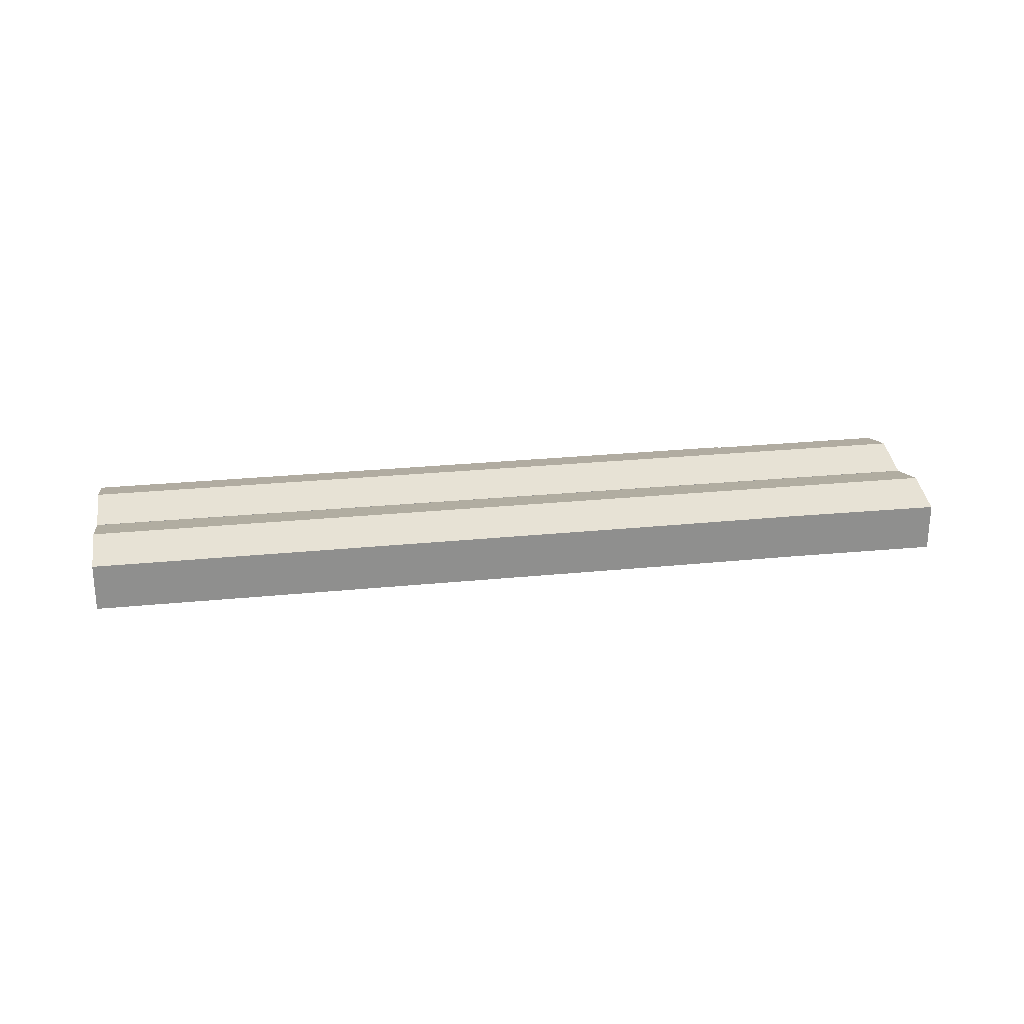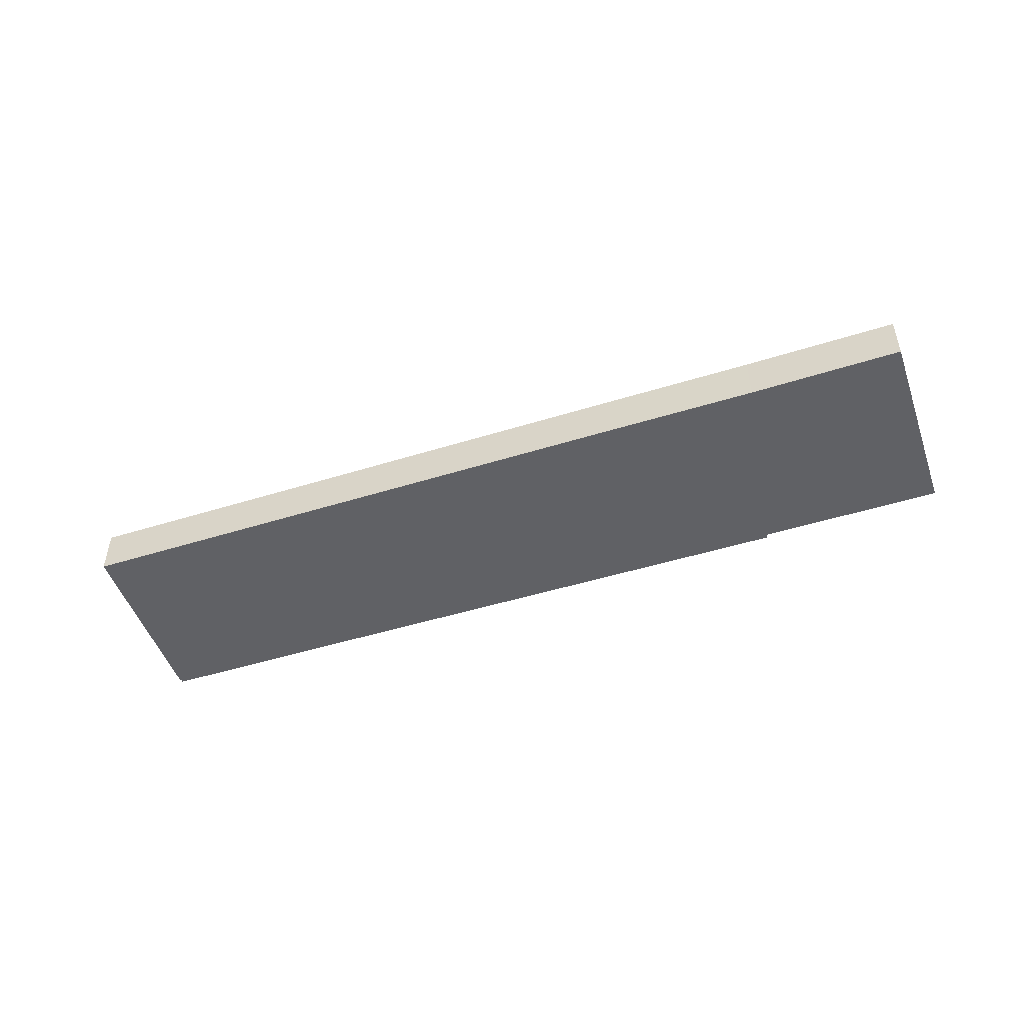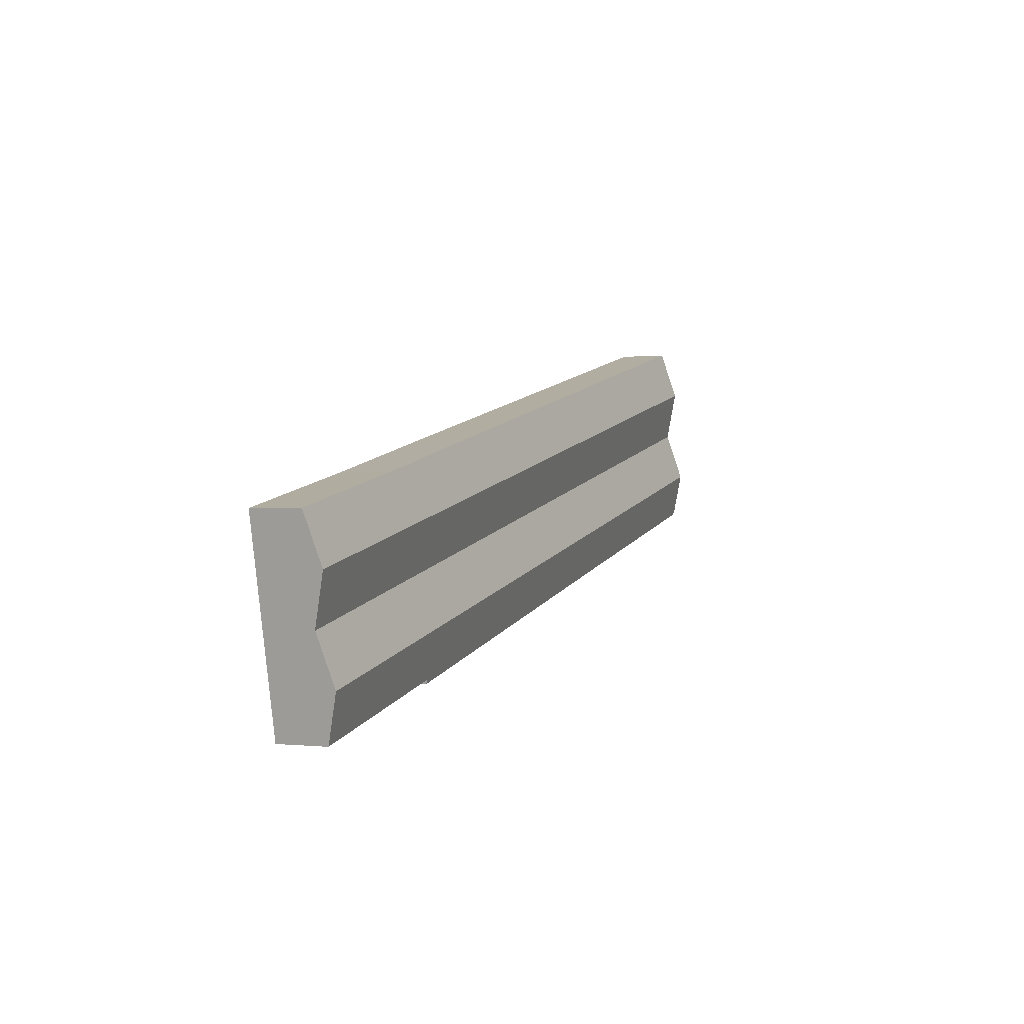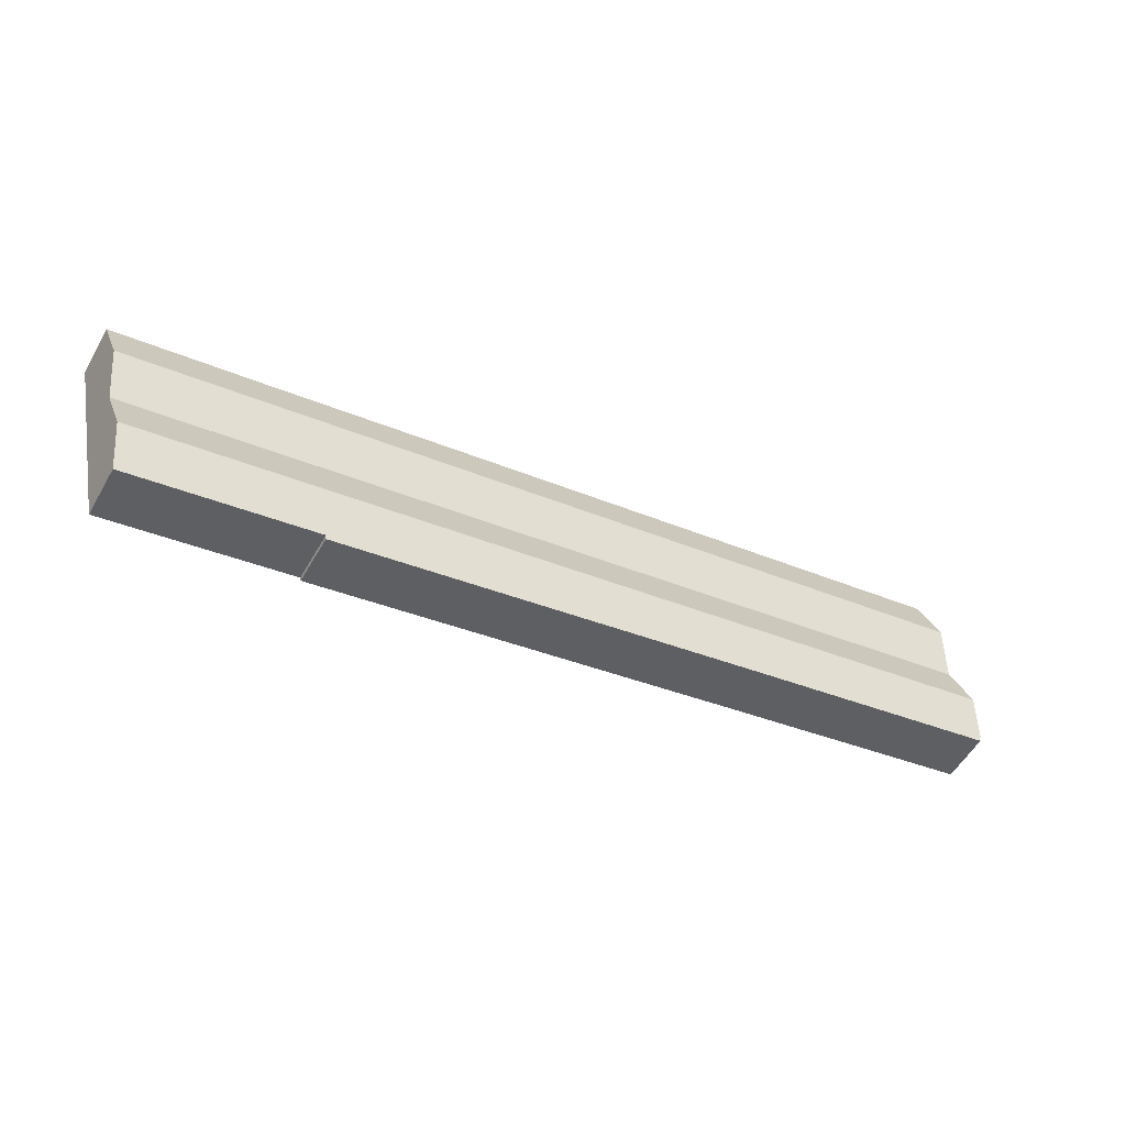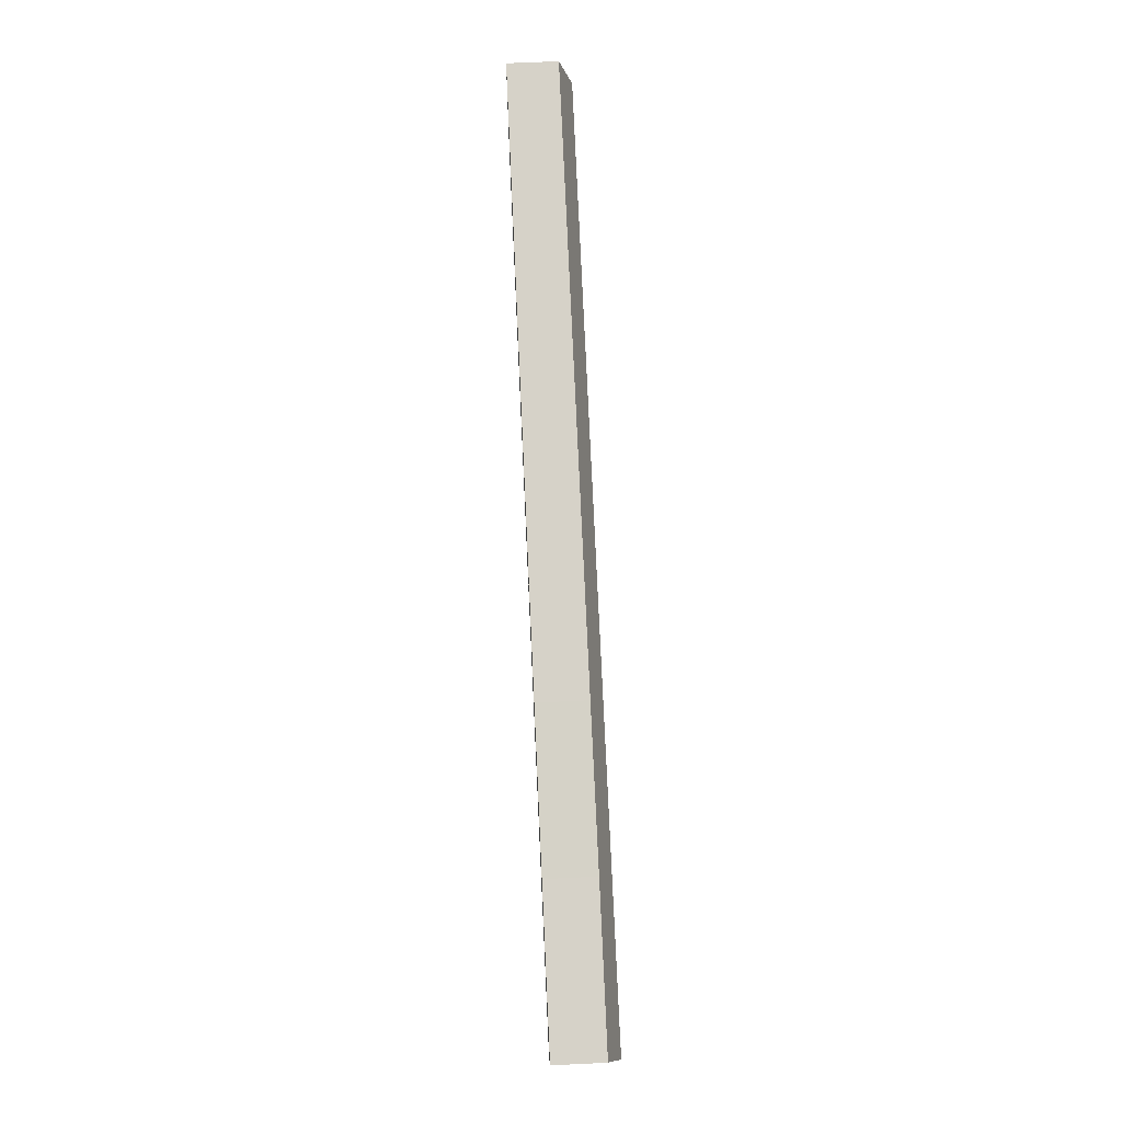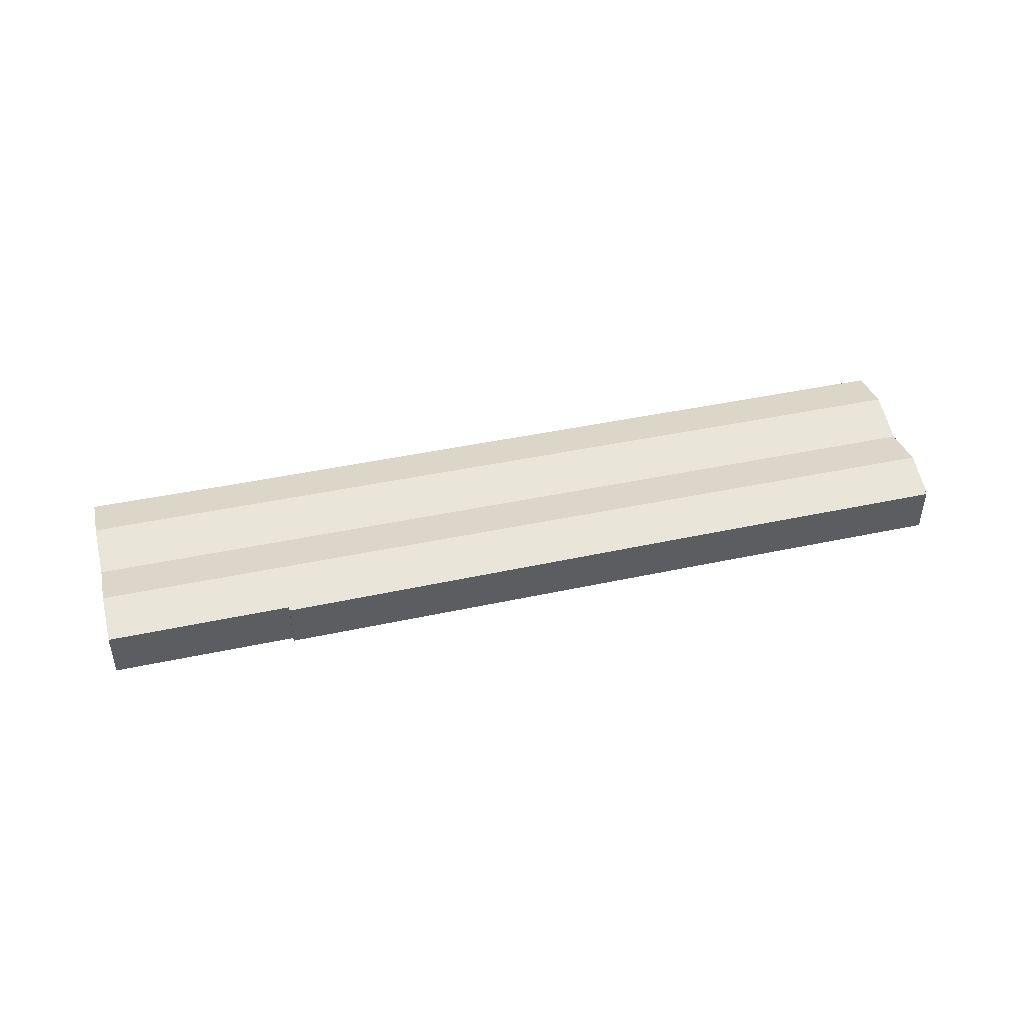
<metadata>
{"format":"obj","ext":"obj","renderer":"f3d","projection":"perspective","resolution":1024,"background":"white","views":[{"elev":25.1,"azim":2.9,"up":"+Y"},{"elev":-49.2,"azim":31.3,"up":"+Y"},{"elev":-0.2,"azim":113.3,"up":"+Z"},{"elev":-55.3,"azim":150.4,"up":"+Z"},{"elev":66.5,"azim":87.3,"up":"+Z"},{"elev":45.6,"azim":178.6,"up":"+Y"}]}
</metadata>
<code>
v  145.1 10.08 -24.13
v  3.235 7.936 14.8
v  146.9 7.936 -16.16
v  1.493 10.08 6.829
v  0.218 8.247 -0.029
v  0 8.243 5.047e-16
v  40.91 8.036 -9.625
v  0.076 8.074 -0.675
v  41.8 8.035 -9.819
v  42.25 8.035 -9.917
v  100.3 7.936 -22.81
v  113.7 8.079 -25.16
v  113.6 7.936 -25.69
v  113.6 7.914 -25.77
v  143.5 8.051 -31.67
v  3.235 -9.061e-16 14.8
v  1.493 -4.182e-16 6.829
v  0 0 0
v  0.218 1.776e-18 -0.029
v  0.076 4.133e-17 -0.675
v  146.9 9.898e-16 -16.16
v  145.1 1.478e-15 -24.13
v  143.5 1.939e-15 -31.67
v  113.7 1.541e-15 -25.16
v  113.6 1.578e-15 -25.77
v  113.6 1.573e-15 -25.69
v  100.3 1.397e-15 -22.81
v  42.25 6.072e-16 -9.917
v  41.8 6.012e-16 -9.819
v  40.91 5.894e-16 -9.625
v  146.9 7.915 -16.16
v  4.997 10.07 22.86
v  148.6 10.07 -8.107
v  3.235 7.915 14.8
v  6.738 7.941 30.82
v  42.97 7.95 22.97
v  101.5 7.964 10.29
v  103.1 7.965 9.957
v  120.2 7.981 6.209
v  125.6 7.986 5.012
v  150.4 7.941 -0.147
v  6.738 -1.887e-15 30.82
v  42.97 -1.407e-15 22.97
v  101.5 -6.303e-16 10.29
v  103.1 -6.097e-16 9.957
v  120.2 -3.802e-16 6.209
v  125.6 -3.069e-16 5.012
v  150.4 9.001e-18 -0.147
v  148.6 4.964e-16 -8.107
v  4.997 -1.4e-15 22.86
g defaultobject
f 1 2 3
f 2 1 4
f 4 5 6
f 5 7 8
f 7 5 4
f 7 4 1
f 7 1 9
f 9 1 10
f 10 1 11
f 11 1 12
f 11 12 13
f 11 13 14
f 12 1 15
f 4 16 2
f 16 4 6
f 16 6 17
f 17 6 18
f 8 19 5
f 19 8 20
f 16 3 2
f 3 16 21
f 21 1 3
f 1 21 15
f 15 21 22
f 15 22 23
f 24 13 12
f 13 24 14
f 14 24 25
f 25 24 26
f 15 24 12
f 24 15 23
f 25 11 14
f 11 25 27
f 11 27 10
f 10 27 28
f 10 28 9
f 9 28 7
f 7 28 29
f 7 29 30
f 7 30 8
f 8 30 20
f 19 6 5
f 6 19 18
f 18 19 17
f 16 22 21
f 22 16 23
f 23 16 24
f 24 16 26
f 26 16 25
f 25 16 27
f 27 16 28
f 28 16 29
f 29 16 30
f 30 16 19
f 30 19 20
f 19 16 17
f 31 32 33
f 32 31 34
f 32 35 33
f 36 33 35
f 37 33 36
f 38 33 37
f 39 33 38
f 40 33 39
f 41 33 40
f 42 36 35
f 36 42 43
f 36 43 37
f 37 43 44
f 37 44 38
f 38 44 45
f 38 45 39
f 39 45 46
f 39 46 40
f 40 46 47
f 40 47 41
f 41 47 48
f 48 33 41
f 33 48 31
f 31 48 49
f 31 49 21
f 21 34 31
f 34 21 16
f 16 32 34
f 32 16 35
f 35 16 50
f 35 50 42
f 47 49 48
f 49 47 21
f 21 47 16
f 16 47 46
f 16 46 45
f 16 45 44
f 16 44 43
f 16 43 42
f 16 42 50

</code>
